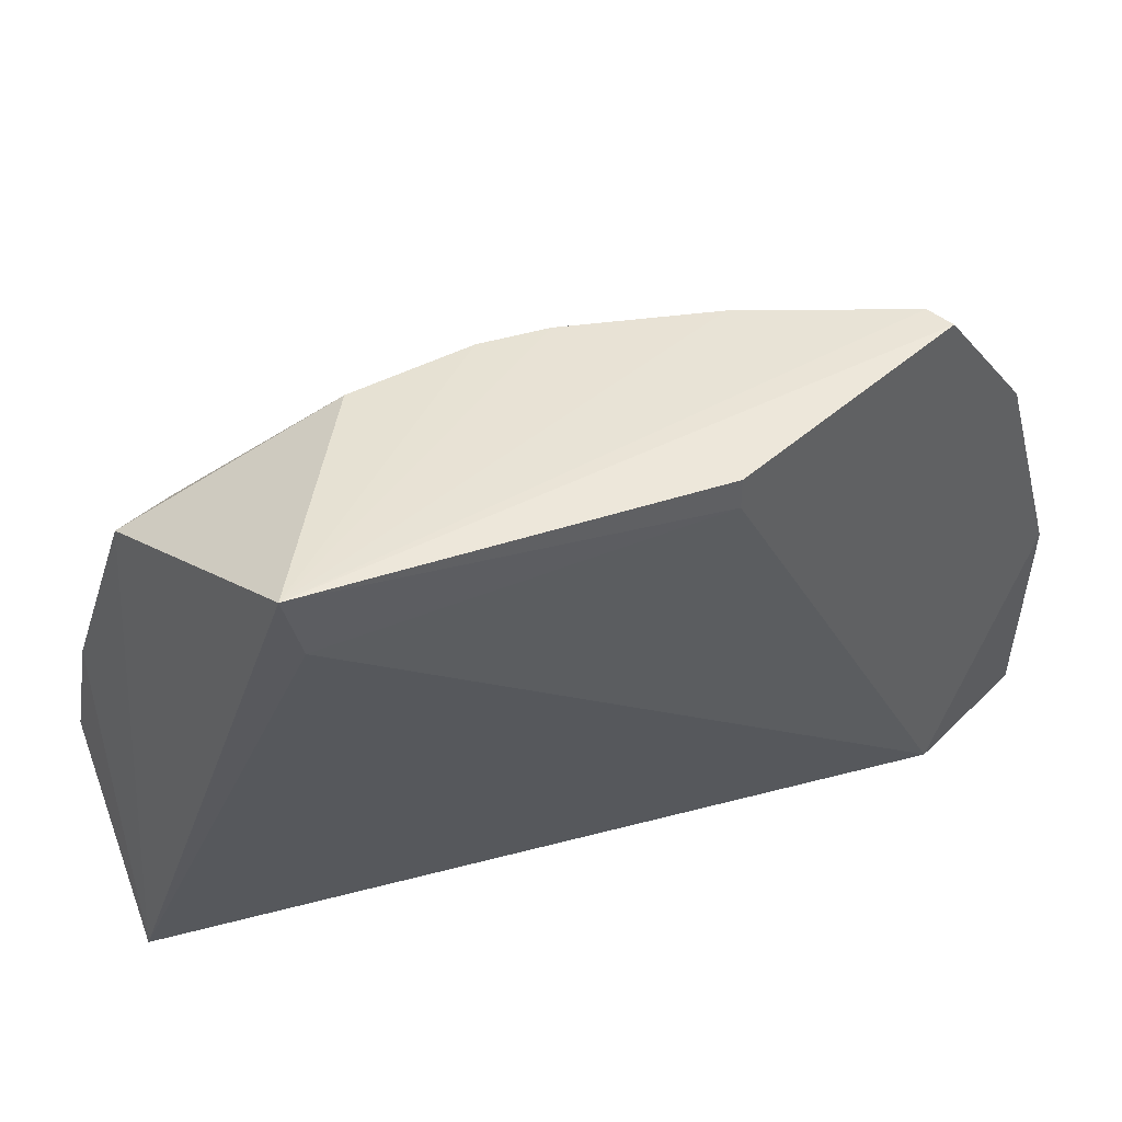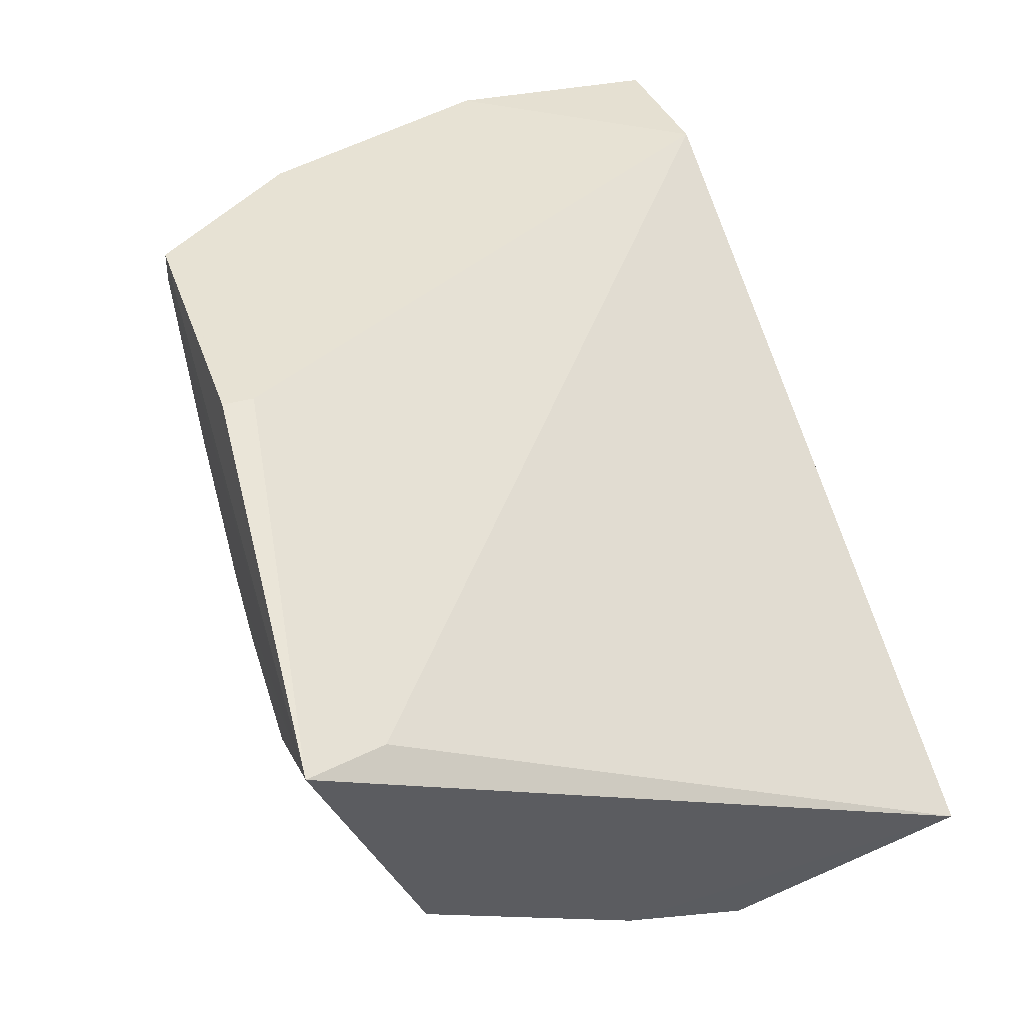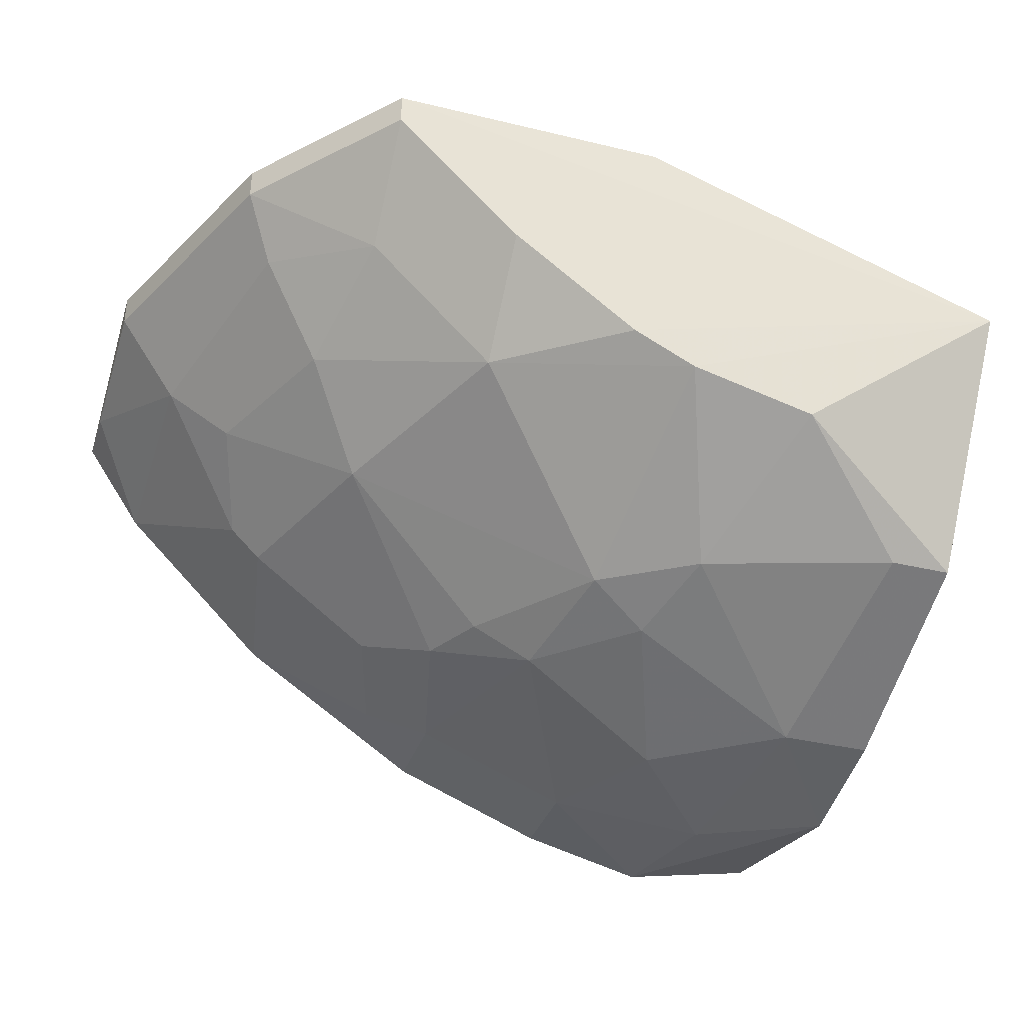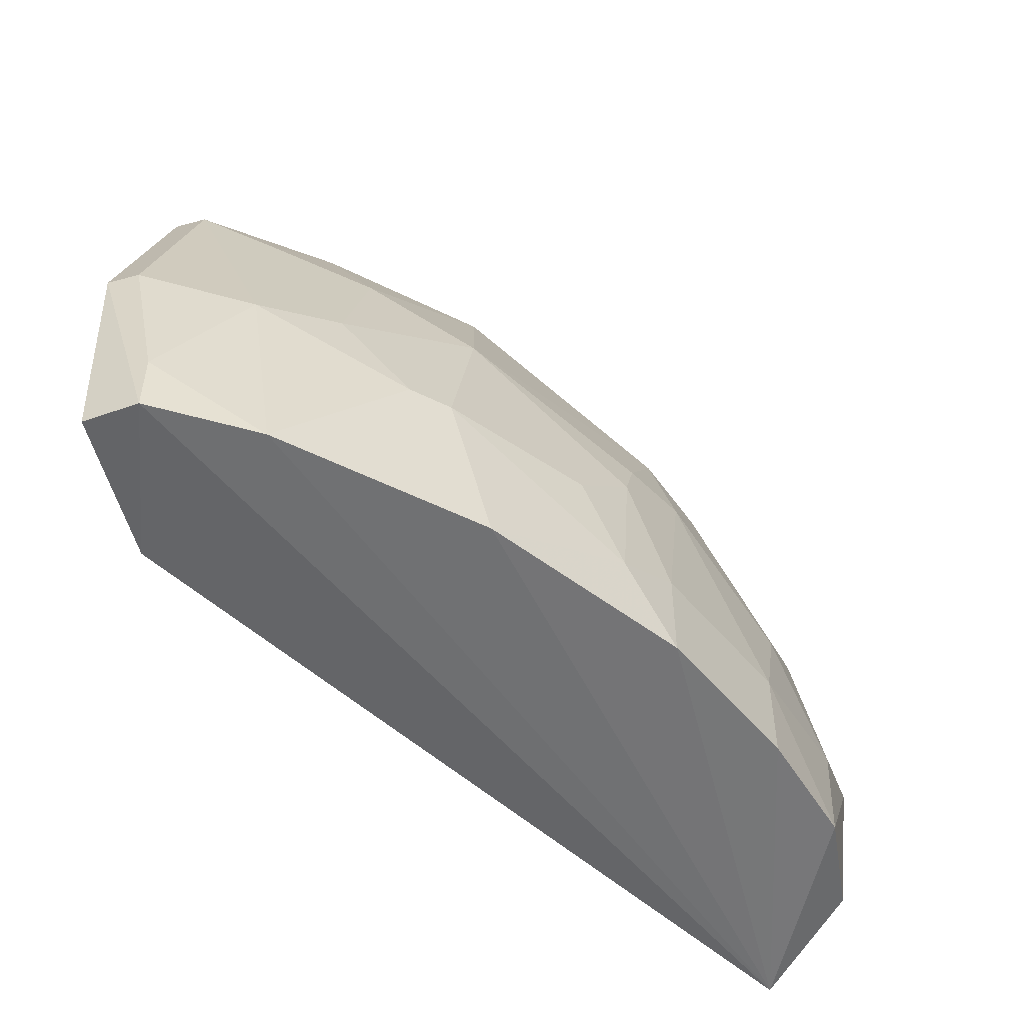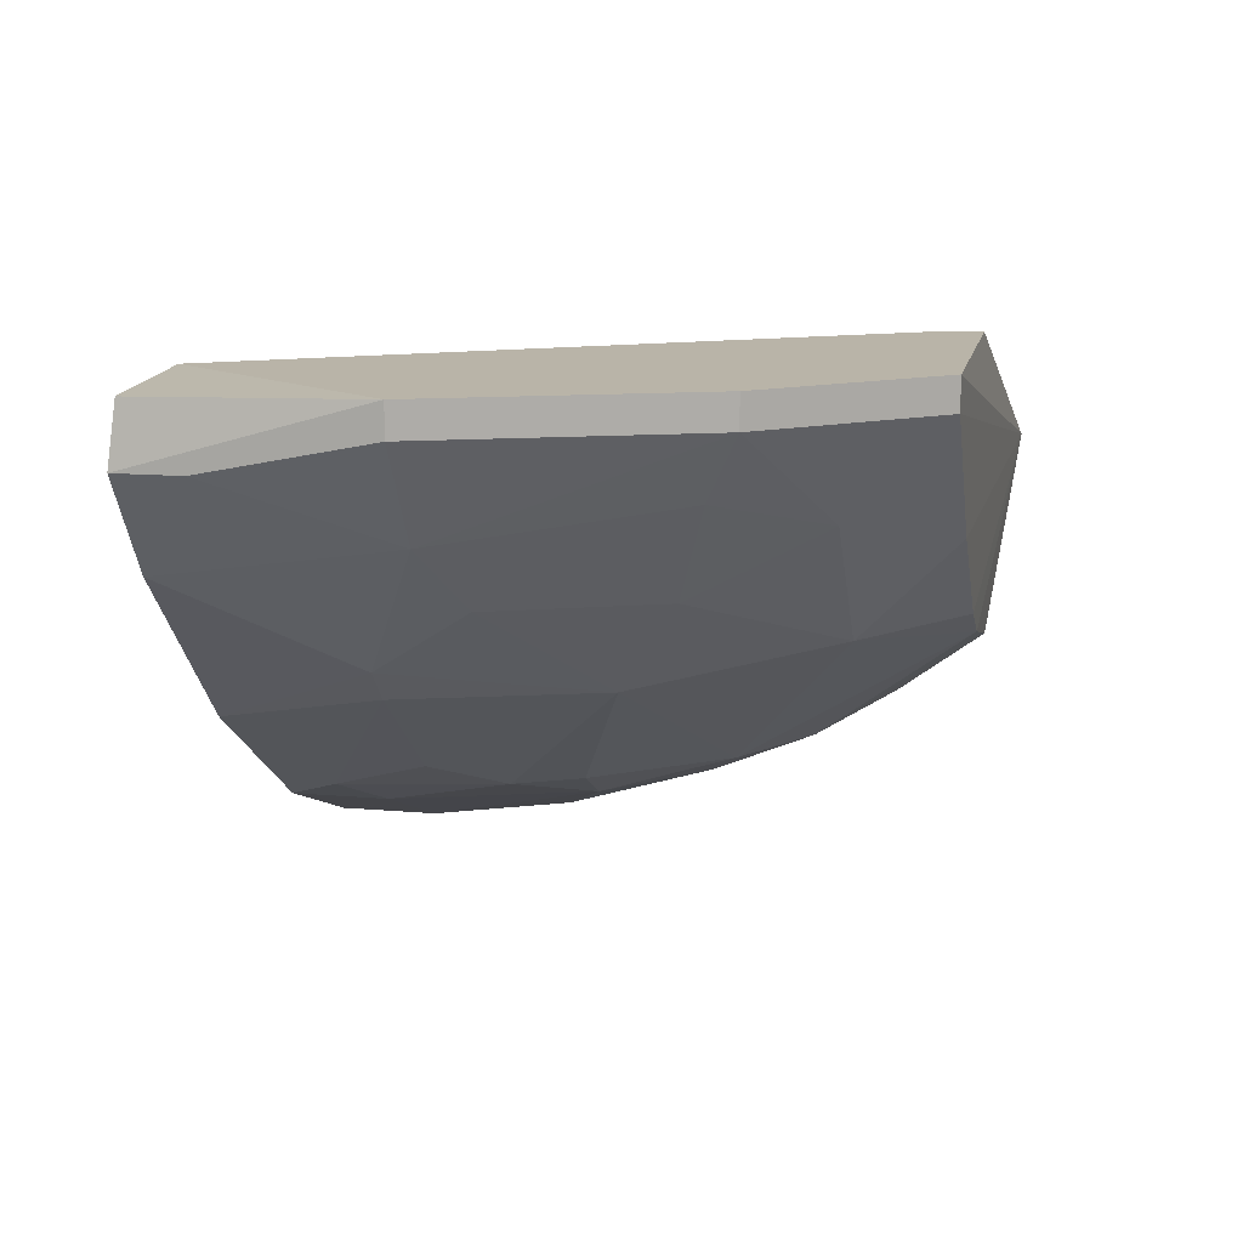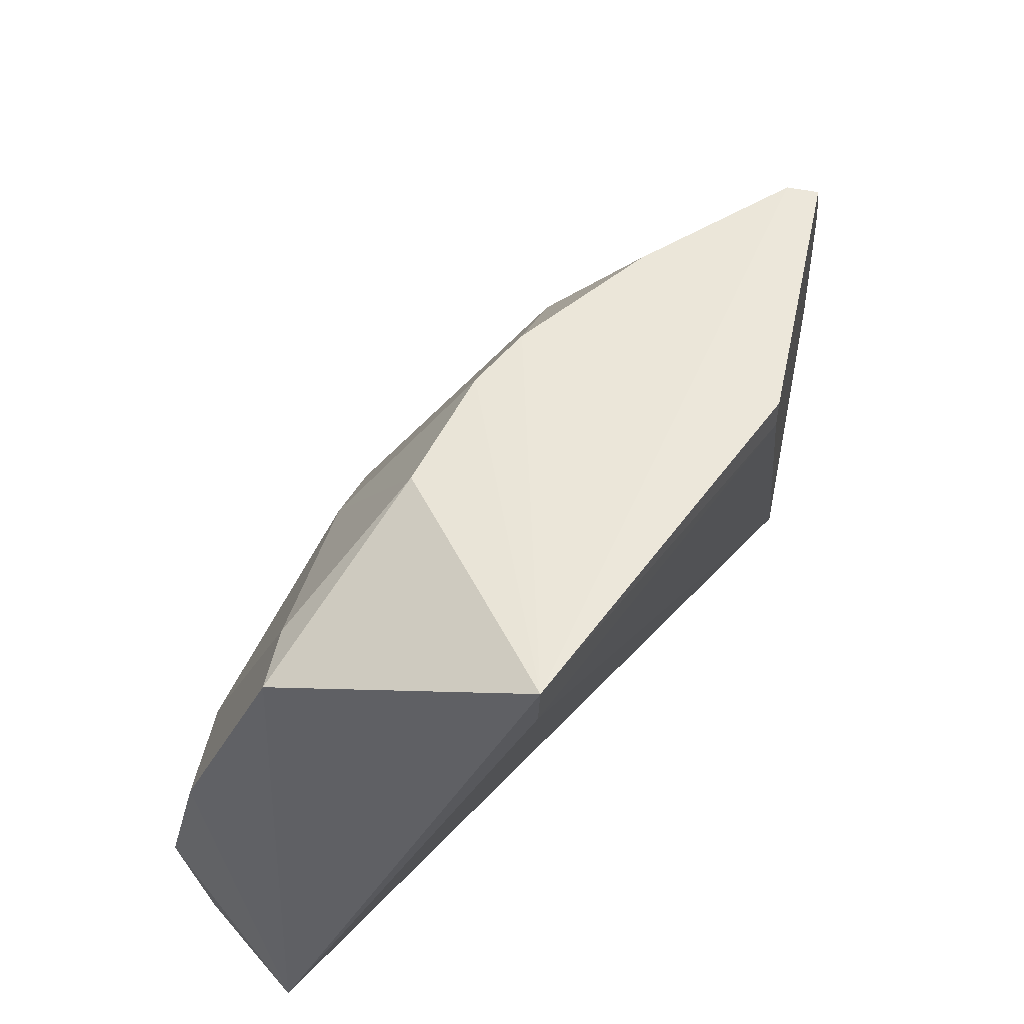
<metadata>
{"format":"obj","ext":"obj","renderer":"f3d","projection":"perspective","resolution":1024,"background":"white","views":[{"elev":44.5,"azim":-45.7,"up":"+Y"},{"elev":39.7,"azim":-108.4,"up":"+Z"},{"elev":-35.3,"azim":162.2,"up":"+Z"},{"elev":-51.5,"azim":106.6,"up":"+Y"},{"elev":13.3,"azim":101.4,"up":"+Z"},{"elev":52.9,"azim":-77.9,"up":"+Y"}]}
</metadata>
<code>
v 0.05899 -0.000106 -0.05233
v 0.0826 0.0786 0.002766
v 0.09833 0.05893 0.002766
v -0.000864 -0.003648 -0.04998
v 0.09047 -0.000106 0.002766
v 0.000653 0.08102 -0.01607
v 0.03539 0.05893 -0.04839
v 0.003916 0.02351 -0.06413
v 0.09047 0.01957 -0.02873
v 0.1102 -0.000106 -0.005112
v 0.05113 0.0786 -0.02873
v 0.003916 0.06679 -0.04839
v 0.0472 0.07466 0.002766
v 0.07866 0.04317 -0.03265
v 0.02358 -0.000106 -0.06413
v 0.05113 0.03533 -0.05233
v 0.1102 0.02745 -0.001176
v 0.06685 0.06679 -0.02873
v 0.003916 0.07072 -0.01692
v 0.02753 0.0786 -0.03658
v 0.01572 0.03925 -0.0602
v 0.0944 0.05499 -0.009047
v 0.1092 0.000618 0.00215
v 0.0826 -0.000106 -0.03658
v 0.07079 0.01957 -0.04445
v 0.03933 0.01171 -0.0602
v 0.0826 0.0786 -0.001176
v 0.007085 0.002241 -0.06214
v 0.0472 0.05105 -0.04839
v 0.1023 0.02745 -0.01298
v 0.0472 0.0786 0.002766
v 0.03146 0.02745 -0.0602
v 0.1023 -0.000106 -0.01692
v 0.1102 0.02745 0.002766
v 0.06292 0.02745 -0.04839
v 0.01178 0.06679 -0.04839
v 0.01965 0.01565 -0.06413
v 0.003916 0.03925 -0.0602
v 0.09833 0.05893 -0.001176
v 0.08653 0.05105 -0.02085
v 0.0826 0.06679 -0.01298
v 0.06685 0.007768 -0.04839
v 0.04326 0.0786 -0.03265
v 0.06685 0.0786 -0.01692
v 0.03933 0.04712 -0.05233
v 0.08653 0.01957 -0.03265
v 0.05899 0.01171 -0.05233
v 0.03933 -0.000106 -0.0602
v 0.05899 0.03533 -0.04839
v 0.0944 0.03138 -0.02085
v 0.1102 0.007768 -0.005112
f 33 30 51
f 3 2 5
f 5 4 10
f 4 6 12
f 5 2 13
f 4 5 19
f 6 4 19
f 5 13 19
f 13 6 19
f 12 6 20
f 5 10 23
f 4 1 24
f 2 3 27
f 6 2 27
f 4 8 28
f 15 4 28
f 8 15 28
f 18 14 29
f 2 6 31
f 13 2 31
f 6 13 31
f 16 26 32
f 10 4 33
f 4 24 33
f 24 9 33
f 9 30 33
f 3 5 34
f 17 3 34
f 10 17 34
f 5 23 34
f 23 10 34
f 14 25 35
f 20 7 36
f 12 20 36
f 21 12 36
f 7 21 36
f 15 8 37
f 8 21 37
f 26 15 37
f 21 32 37
f 32 26 37
f 8 4 38
f 4 12 38
f 21 8 38
f 12 21 38
f 3 17 39
f 27 3 39
f 17 30 39
f 30 22 39
f 14 18 40
f 18 27 41
f 27 39 41
f 39 22 41
f 40 18 41
f 22 40 41
f 24 1 42
f 35 25 42
f 6 11 43
f 11 18 43
f 20 6 43
f 7 20 43
f 29 7 43
f 18 29 43
f 11 6 44
f 18 11 44
f 6 27 44
f 27 18 44
f 21 7 45
f 7 29 45
f 29 16 45
f 32 21 45
f 16 32 45
f 14 9 46
f 9 24 46
f 25 14 46
f 24 42 46
f 42 25 46
f 1 26 47
f 26 16 47
f 16 35 47
f 42 1 47
f 35 42 47
f 1 4 48
f 4 15 48
f 26 1 48
f 15 26 48
f 29 14 49
f 16 29 49
f 14 35 49
f 35 16 49
f 9 14 50
f 30 9 50
f 22 30 50
f 14 40 50
f 40 22 50
f 17 10 51
f 30 17 51
f 10 33 51

</code>
